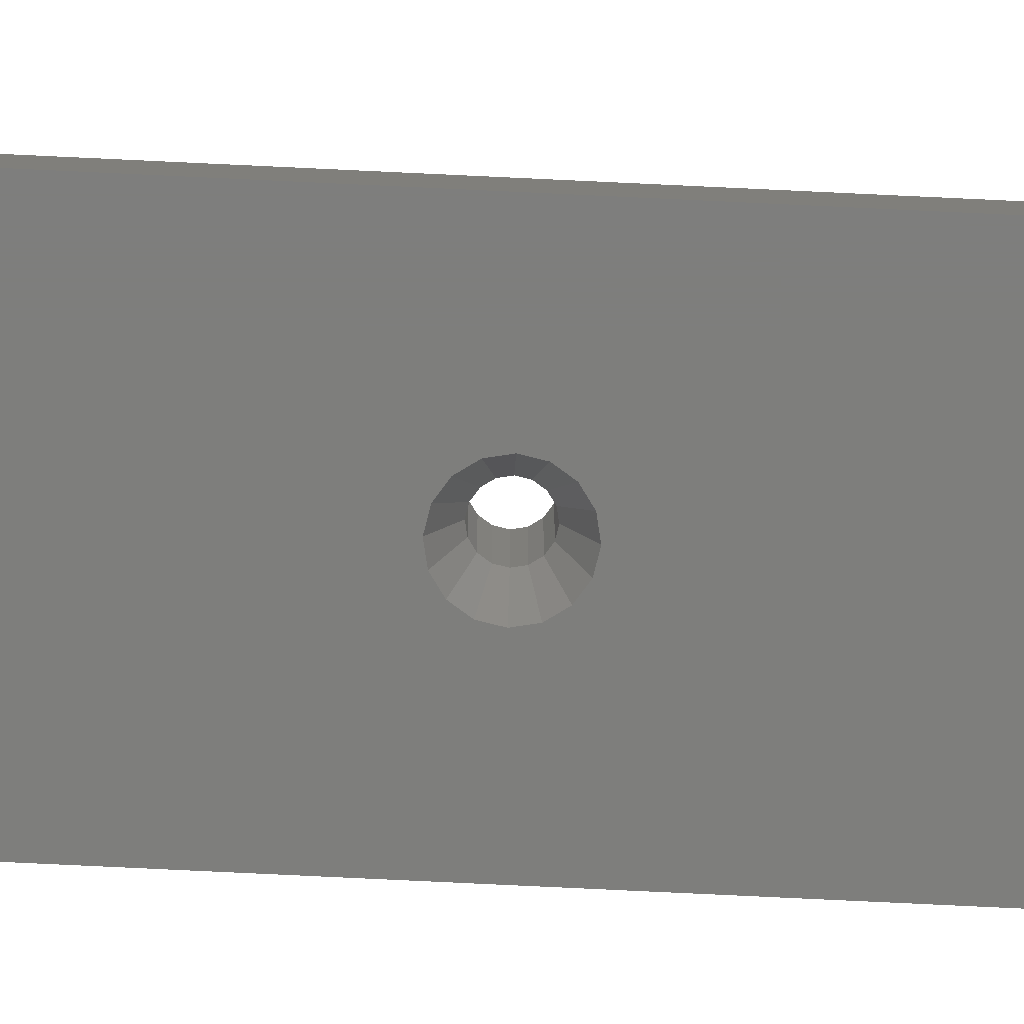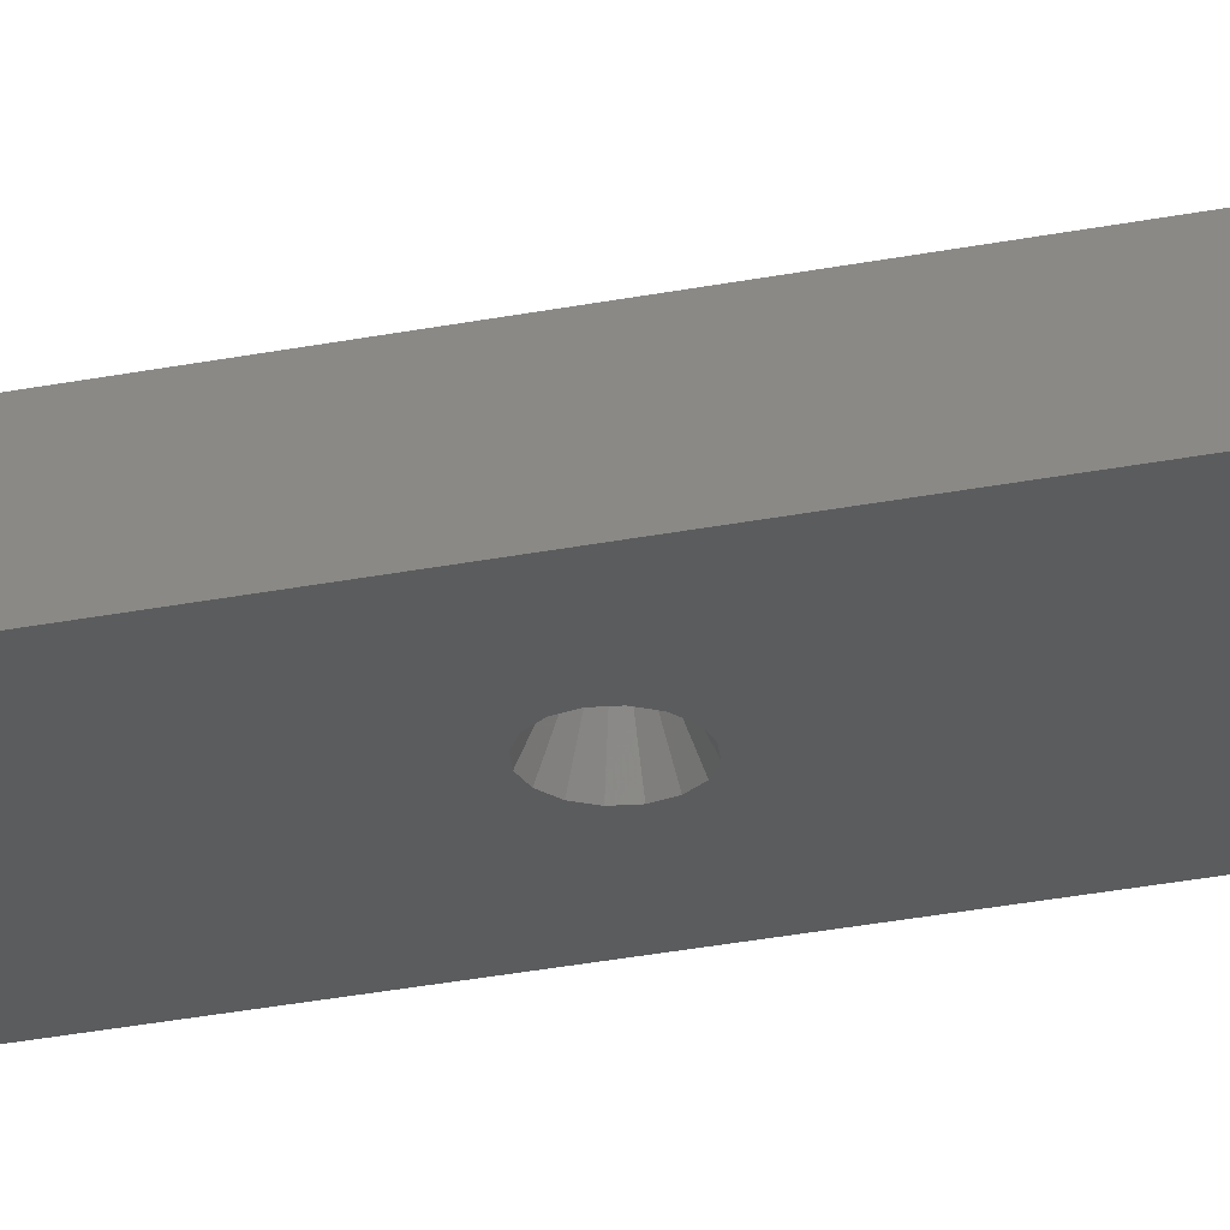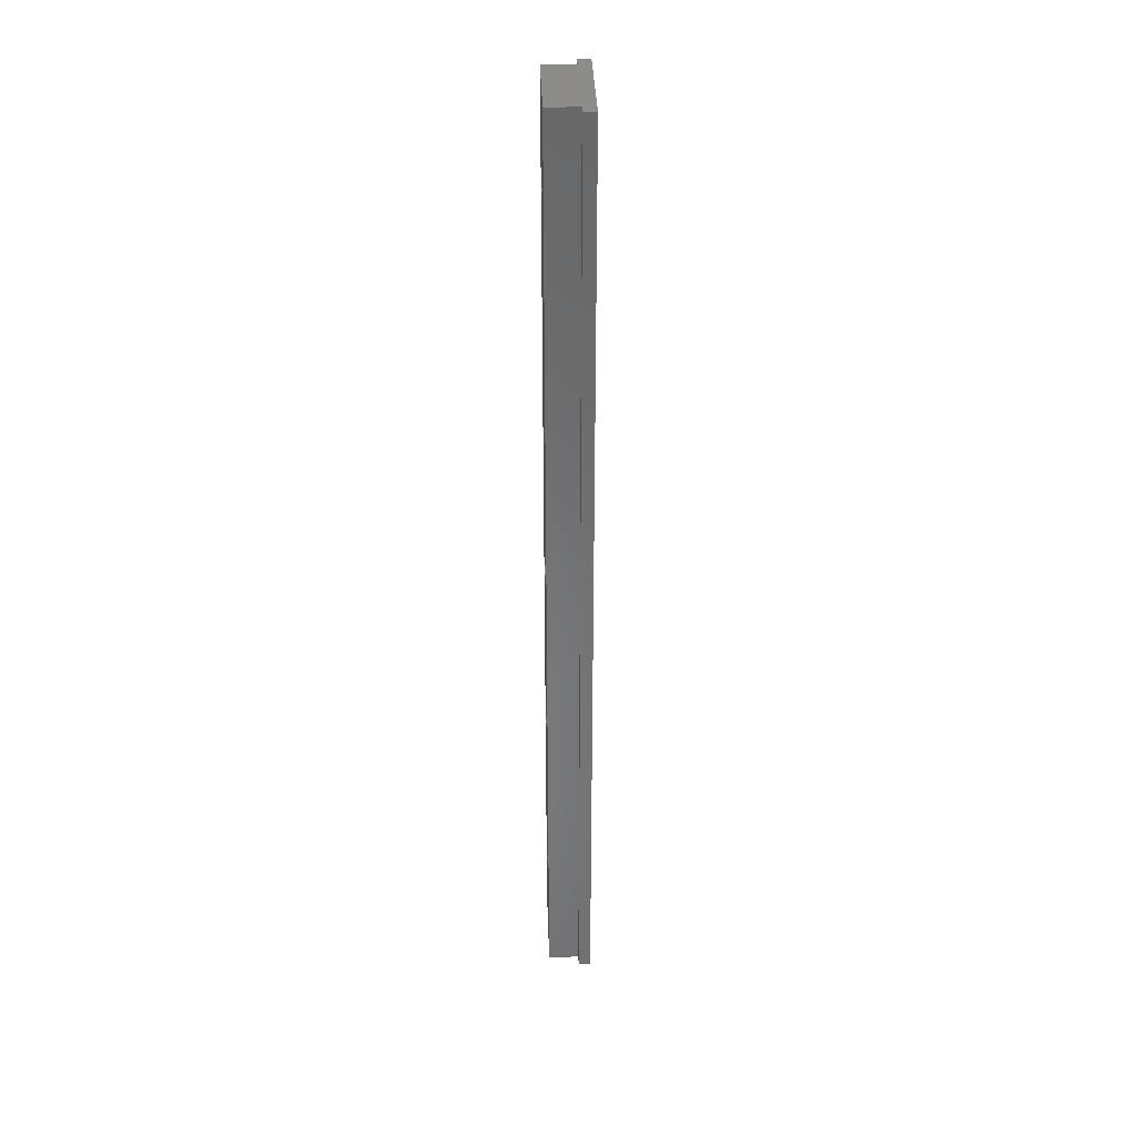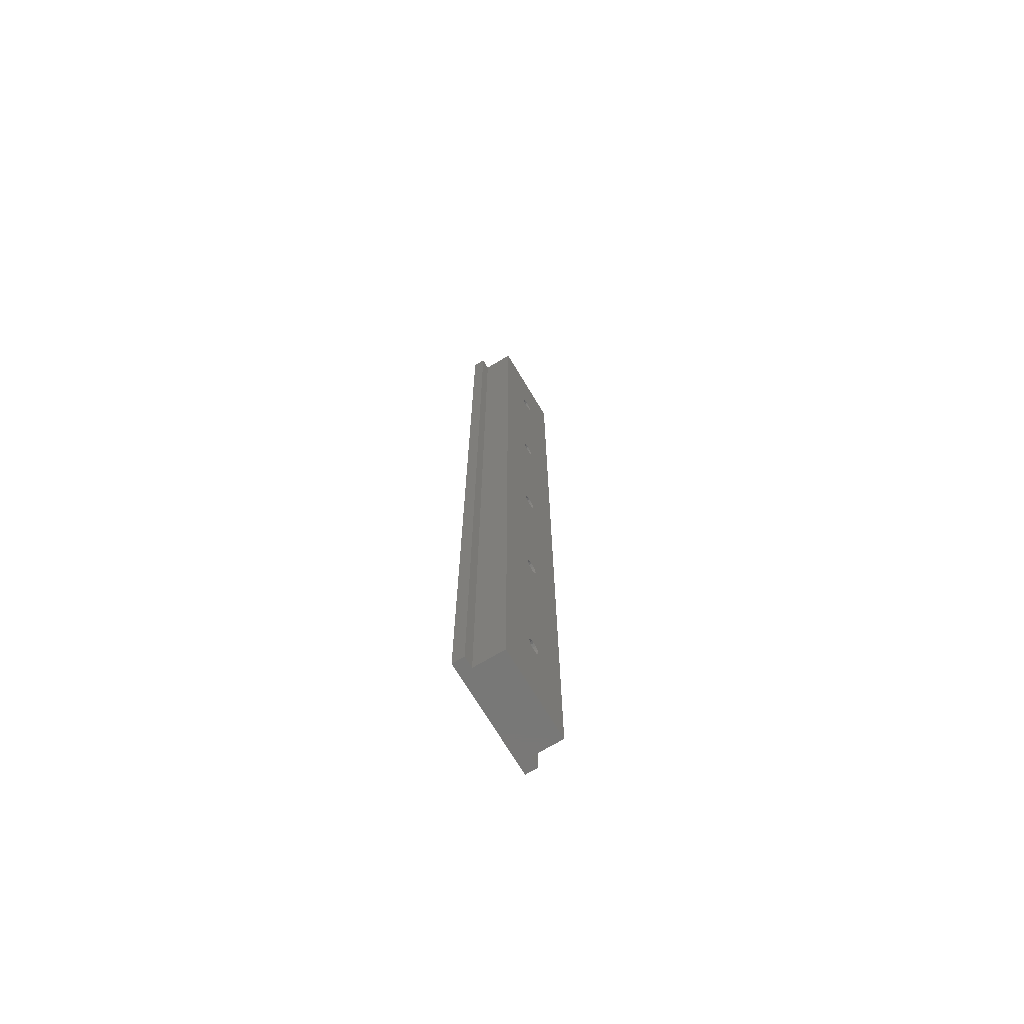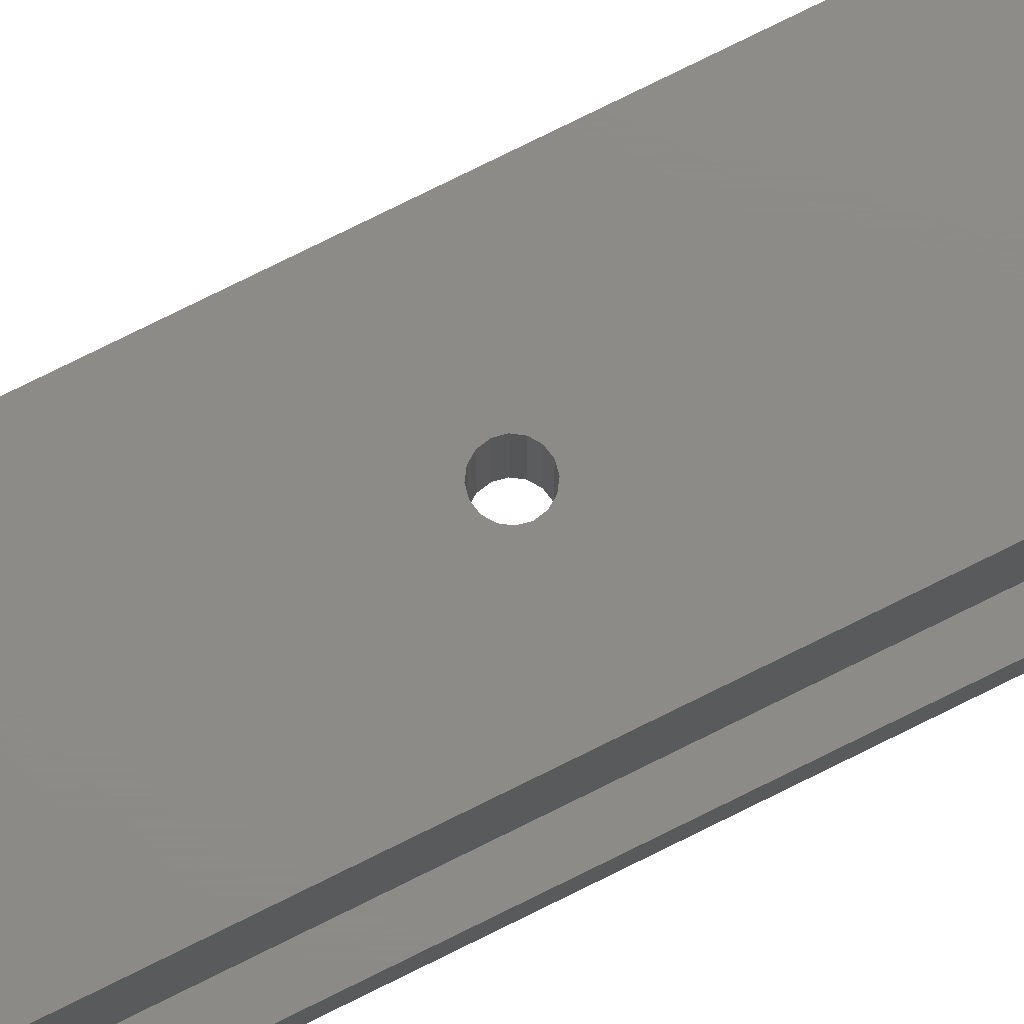
<metadata>
{"format":"stl","ext":"stl","renderer":"f3d","projection":"perspective","resolution":1024,"background":"white","views":[{"elev":-77.7,"azim":87.3,"up":"+Z"},{"elev":-28.8,"azim":106.7,"up":"+Z"},{"elev":35.3,"azim":88.0,"up":"+Y"},{"elev":-71.0,"azim":-59.1,"up":"+Y"},{"elev":76.0,"azim":-116.5,"up":"+Z"}]}
</metadata>
<code>
# stl→obj: 256 verts, 528 faces
v 2.381 0 2.54
v 2.381 200 9.049
v 2.381 200 2.54
v 2.381 0 9.049
v 13.38 20.61 9.049
v 21.43 0 9.049
v 13.38 59.39 9.049
v 13.51 20 9.049
v 13.04 58.87 9.049
v 13.04 21.13 9.049
v 12.52 58.52 9.049
v 12.52 21.48 9.049
v 11.91 58.4 9.049
v 11.91 21.6 9.049
v 11.29 58.52 9.049
v 11.29 21.48 9.049
v 10.77 58.87 9.049
v 10.77 21.13 9.049
v 10.43 59.39 9.049
v 10.43 20.61 9.049
v 10.31 60 9.049
v 13.38 99.39 9.049
v 13.51 60 9.049
v 13.51 100 9.049
v 13.38 60.61 9.049
v 13.04 98.87 9.049
v 13.04 61.13 9.049
v 12.52 98.52 9.049
v 12.52 61.48 9.049
v 11.91 98.4 9.049
v 11.91 61.6 9.049
v 11.29 98.52 9.049
v 11.29 61.48 9.049
v 10.77 98.87 9.049
v 10.77 61.13 9.049
v 10.43 99.39 9.049
v 10.43 60.61 9.049
v 10.31 100 9.049
v 13.38 139.4 9.049
v 13.51 140 9.049
v 13.38 100.6 9.049
v 13.04 138.9 9.049
v 13.04 101.1 9.049
v 12.52 138.5 9.049
v 12.52 101.5 9.049
v 11.91 138.4 9.049
v 11.91 101.6 9.049
v 11.29 138.5 9.049
v 11.29 101.5 9.049
v 10.77 138.9 9.049
v 10.77 101.1 9.049
v 10.43 139.4 9.049
v 10.43 100.6 9.049
v 10.31 140 9.049
v 13.38 140.6 9.049
v 21.43 200 9.049
v 13.38 179.4 9.049
v 13.04 178.9 9.049
v 13.04 141.1 9.049
v 12.52 178.5 9.049
v 12.52 141.5 9.049
v 11.91 178.4 9.049
v 11.91 141.6 9.049
v 11.29 178.5 9.049
v 11.29 141.5 9.049
v 10.77 178.9 9.049
v 10.77 141.1 9.049
v 10.43 179.4 9.049
v 10.43 140.6 9.049
v 10.31 180 9.049
v 13.51 180 9.049
v 13.38 180.6 9.049
v 13.04 181.1 9.049
v 12.52 181.5 9.049
v 11.91 181.6 9.049
v 11.29 181.5 9.049
v 10.77 181.1 9.049
v 10.43 180.6 9.049
v 13.38 19.39 9.049
v 13.04 18.87 9.049
v 12.52 18.52 9.049
v 11.91 18.4 9.049
v 11.29 18.52 9.049
v 10.77 18.87 9.049
v 10.43 19.39 9.049
v 10.31 20 9.049
v 21.43 200 2.54
v 21.43 0 2.54
v 23.81 200 0
v 23.81 200 2.54
v 0 200 0
v 0 200 2.54
v 14.68 178.9 0
v 14.68 141.1 0
v 14.91 180 0
v 14.03 142.1 0
v 14.03 177.9 0
v 13.05 142.8 0
v 13.05 177.2 0
v 11.91 143 0
v 11.91 177 0
v 10.76 142.8 0
v 10.76 177.2 0
v 9.785 142.1 0
v 9.785 177.9 0
v 9.135 141.1 0
v 9.135 178.9 0
v 8.906 140 0
v 14.68 101.1 0
v 14.91 140 0
v 14.91 100 0
v 14.68 138.9 0
v 14.03 102.1 0
v 14.03 137.9 0
v 13.05 102.8 0
v 13.05 137.2 0
v 11.91 103 0
v 11.91 137 0
v 10.76 102.8 0
v 10.76 137.2 0
v 9.785 102.1 0
v 9.785 137.9 0
v 9.135 101.1 0
v 9.135 138.9 0
v 8.906 100 0
v 14.68 61.15 0
v 14.91 60 0
v 14.68 98.85 0
v 14.03 62.12 0
v 14.03 97.88 0
v 13.05 62.77 0
v 13.05 97.23 0
v 11.91 63 0
v 11.91 97 0
v 10.76 62.77 0
v 10.76 97.23 0
v 9.785 62.12 0
v 9.785 97.88 0
v 9.135 61.15 0
v 9.135 98.85 0
v 8.906 60 0
v 14.68 58.85 0
v 23.81 0 0
v 14.68 21.15 0
v 14.03 22.12 0
v 14.03 57.88 0
v 13.05 22.77 0
v 13.05 57.23 0
v 11.91 23 0
v 11.91 57 0
v 10.76 22.77 0
v 10.76 57.23 0
v 9.785 22.12 0
v 9.785 57.88 0
v 9.135 21.15 0
v 9.135 58.85 0
v 0 0 0
v 8.906 20 0
v 14.91 20 0
v 14.68 18.85 0
v 14.03 17.88 0
v 13.05 17.23 0
v 11.91 17 0
v 10.76 17.23 0
v 9.135 18.85 0
v 9.785 17.88 0
v 14.68 181.1 0
v 14.03 182.1 0
v 13.05 182.8 0
v 11.91 183 0
v 10.76 182.8 0
v 9.785 182.1 0
v 9.135 181.1 0
v 8.906 180 0
v 0 0 2.54
v 23.81 0 2.54
v 13.51 20 3
v 13.38 20.61 3
v 10.43 20.61 3
v 10.31 20 3
v 11.91 21.6 3
v 12.52 21.48 3
v 13.04 21.13 3
v 12.52 18.52 3
v 11.91 18.4 3
v 11.29 18.52 3
v 11.29 21.48 3
v 10.77 21.13 3
v 10.43 19.39 3
v 10.77 18.87 3
v 13.04 18.87 3
v 13.38 19.39 3
v 13.51 60 3
v 13.38 60.61 3
v 10.43 60.61 3
v 10.31 60 3
v 11.91 61.6 3
v 12.52 61.48 3
v 13.04 61.13 3
v 12.52 58.52 3
v 11.91 58.4 3
v 10.77 61.13 3
v 11.29 61.48 3
v 11.29 58.52 3
v 10.77 58.87 3
v 10.43 59.39 3
v 13.38 59.39 3
v 13.04 58.87 3
v 13.51 100 3
v 13.38 100.6 3
v 10.43 100.6 3
v 10.31 100 3
v 11.91 101.6 3
v 12.52 101.5 3
v 13.04 101.1 3
v 11.91 98.4 3
v 11.29 98.52 3
v 12.52 98.52 3
v 10.77 101.1 3
v 11.29 101.5 3
v 10.77 98.87 3
v 10.43 99.39 3
v 13.04 98.87 3
v 13.38 99.39 3
v 13.51 140 3
v 13.38 140.6 3
v 10.43 140.6 3
v 10.31 140 3
v 11.91 141.6 3
v 12.52 141.5 3
v 13.04 141.1 3
v 12.52 138.5 3
v 11.91 138.4 3
v 10.77 141.1 3
v 11.29 141.5 3
v 11.29 138.5 3
v 10.77 138.9 3
v 10.43 139.4 3
v 13.38 139.4 3
v 13.04 138.9 3
v 13.51 180 3
v 13.38 180.6 3
v 10.43 180.6 3
v 10.31 180 3
v 11.91 181.6 3
v 12.52 181.5 3
v 13.04 181.1 3
v 10.77 181.1 3
v 11.29 181.5 3
v 11.29 178.5 3
v 10.77 178.9 3
v 10.43 179.4 3
v 13.38 179.4 3
v 13.04 178.9 3
v 12.52 178.5 3
v 11.91 178.4 3
f 1 2 3
f 2 1 4
f 5 6 7
f 6 5 8
f 9 5 7
f 9 10 5
f 11 10 9
f 11 12 10
f 13 12 11
f 13 14 12
f 15 14 13
f 15 16 14
f 17 16 15
f 17 18 16
f 19 18 17
f 19 20 18
f 4 19 21
f 19 4 20
f 22 23 24
f 22 25 23
f 26 25 22
f 26 27 25
f 28 27 26
f 28 29 27
f 30 29 28
f 30 31 29
f 32 31 30
f 32 33 31
f 34 33 32
f 34 35 33
f 36 35 34
f 36 37 35
f 38 37 36
f 37 38 21
f 39 24 40
f 39 41 24
f 42 41 39
f 42 43 41
f 44 43 42
f 44 45 43
f 46 45 44
f 46 47 45
f 48 47 46
f 48 49 47
f 50 49 48
f 50 51 49
f 52 51 50
f 52 53 51
f 54 53 52
f 53 54 38
f 55 56 57
f 56 55 40
f 58 55 57
f 58 59 55
f 60 59 58
f 60 61 59
f 62 61 60
f 62 63 61
f 64 63 62
f 64 65 63
f 66 65 64
f 66 67 65
f 68 67 66
f 68 69 67
f 2 68 70
f 68 2 69
f 57 56 71
f 56 72 71
f 56 73 72
f 56 74 73
f 56 75 74
f 2 75 56
f 75 2 76
f 76 2 77
f 69 2 54
f 54 2 38
f 4 38 2
f 38 4 21
f 78 2 70
f 77 2 78
f 24 56 40
f 56 24 6
f 23 6 24
f 7 6 23
f 79 6 8
f 80 6 79
f 81 6 80
f 82 6 81
f 4 82 83
f 4 83 84
f 4 84 85
f 82 4 6
f 86 4 85
f 20 4 86
f 6 87 56
f 87 6 88
f 89 87 90
f 87 89 3
f 91 3 89
f 3 91 92
f 87 2 56
f 2 87 3
f 93 89 94
f 89 93 95
f 96 93 94
f 96 97 93
f 98 97 96
f 98 99 97
f 100 99 98
f 100 101 99
f 102 101 100
f 102 103 101
f 104 103 102
f 104 105 103
f 106 105 104
f 106 107 105
f 91 106 108
f 106 91 107
f 109 110 111
f 109 112 110
f 113 112 109
f 113 114 112
f 115 114 113
f 115 116 114
f 117 116 115
f 117 118 116
f 119 118 117
f 119 120 118
f 121 120 119
f 121 122 120
f 123 122 121
f 123 124 122
f 125 124 123
f 124 125 108
f 126 111 127
f 126 128 111
f 129 128 126
f 129 130 128
f 131 130 129
f 131 132 130
f 133 132 131
f 133 134 132
f 135 134 133
f 135 136 134
f 137 136 135
f 137 138 136
f 139 138 137
f 139 140 138
f 141 140 139
f 140 141 125
f 142 143 144
f 143 142 127
f 145 142 144
f 145 146 142
f 147 146 145
f 147 148 146
f 149 148 147
f 149 150 148
f 151 150 149
f 151 152 150
f 153 152 151
f 153 154 152
f 155 154 153
f 155 156 154
f 157 155 158
f 155 157 156
f 144 143 159
f 143 160 159
f 143 161 160
f 143 162 161
f 143 163 162
f 157 163 143
f 163 157 164
f 156 157 141
f 141 157 125
f 91 125 157
f 125 91 108
f 165 157 158
f 166 157 165
f 164 157 166
f 111 143 127
f 143 111 89
f 110 89 111
f 94 89 110
f 167 89 95
f 168 89 167
f 169 89 168
f 170 89 169
f 91 170 171
f 91 171 172
f 170 91 89
f 173 91 172
f 174 91 173
f 107 91 174
f 157 1 175
f 1 157 88
f 143 88 157
f 88 143 176
f 1 6 4
f 6 1 88
f 157 92 91
f 92 157 175
f 87 176 90
f 176 87 88
f 92 1 3
f 1 92 175
f 176 89 90
f 89 176 143
f 177 5 178
f 5 177 8
f 86 179 20
f 179 86 180
f 181 12 14
f 12 181 182
f 178 10 183
f 10 178 5
f 184 82 81
f 82 184 185
f 185 83 82
f 83 185 186
f 187 14 16
f 14 187 181
f 188 16 18
f 16 188 187
f 85 180 86
f 180 85 189
f 186 84 83
f 84 186 190
f 182 10 12
f 10 182 183
f 20 188 18
f 188 20 179
f 191 79 192
f 79 191 80
f 191 81 80
f 81 191 184
f 192 8 177
f 8 192 79
f 84 189 85
f 189 84 190
f 155 179 158
f 159 177 178
f 144 159 178
f 190 164 166
f 145 144 183
f 177 159 192
f 147 145 183
f 149 187 151
f 190 166 165
f 159 160 192
f 144 178 183
f 179 180 158
f 149 181 187
f 189 190 165
f 192 160 191
f 191 162 184
f 147 183 182
f 147 182 149
f 188 179 155
f 187 188 151
f 190 186 164
f 186 163 164
f 180 189 158
f 189 165 158
f 161 162 191
f 160 161 191
f 149 182 181
f 151 188 153
f 153 188 155
f 185 163 186
f 185 184 163
f 184 162 163
f 193 25 194
f 25 193 23
f 21 195 37
f 195 21 196
f 197 29 31
f 29 197 198
f 194 27 199
f 27 194 25
f 200 13 11
f 13 200 201
f 198 27 29
f 27 198 199
f 202 33 35
f 33 202 203
f 37 202 35
f 202 37 195
f 203 31 33
f 31 203 197
f 204 17 15
f 17 204 205
f 19 196 21
f 196 19 206
f 207 23 193
f 23 207 7
f 208 11 9
f 11 208 200
f 208 7 207
f 7 208 9
f 201 15 13
f 15 201 204
f 17 206 19
f 206 17 205
f 195 196 141
f 127 193 194
f 126 127 194
f 129 126 199
f 207 142 208
f 133 198 197
f 137 202 139
f 201 150 204
f 126 194 199
f 133 197 203
f 206 156 141
f 206 205 156
f 205 154 156
f 142 146 208
f 208 148 200
f 127 142 207
f 193 127 207
f 131 129 199
f 202 195 139
f 139 195 141
f 133 203 135
f 205 152 154
f 196 206 141
f 200 148 150
f 146 148 208
f 131 199 198
f 131 198 133
f 203 202 135
f 135 202 137
f 205 204 152
f 204 150 152
f 201 200 150
f 209 41 210
f 41 209 24
f 38 211 53
f 211 38 212
f 213 45 47
f 45 213 214
f 210 43 215
f 43 210 41
f 216 32 30
f 32 216 217
f 218 30 28
f 30 218 216
f 214 43 45
f 43 214 215
f 219 49 51
f 49 219 220
f 53 219 51
f 219 53 211
f 220 47 49
f 47 220 213
f 217 34 32
f 34 217 221
f 36 212 38
f 212 36 222
f 223 28 26
f 28 223 218
f 223 22 224
f 22 223 26
f 34 222 36
f 222 34 221
f 224 24 209
f 24 224 22
f 211 212 125
f 111 209 210
f 109 111 210
f 113 109 215
f 224 128 223
f 117 214 213
f 121 219 123
f 216 134 217
f 109 210 215
f 117 213 220
f 222 140 125
f 222 221 140
f 221 138 140
f 128 130 223
f 223 132 218
f 111 128 224
f 209 111 224
f 115 113 215
f 219 211 123
f 123 211 125
f 117 220 119
f 221 136 138
f 212 222 125
f 218 132 134
f 130 132 223
f 115 215 214
f 115 214 117
f 220 219 119
f 119 219 121
f 221 217 136
f 217 134 136
f 216 218 134
f 225 55 226
f 55 225 40
f 54 227 69
f 227 54 228
f 229 61 63
f 61 229 230
f 226 59 231
f 59 226 55
f 232 46 44
f 46 232 233
f 230 59 61
f 59 230 231
f 234 65 67
f 65 234 235
f 69 234 67
f 234 69 227
f 235 63 65
f 63 235 229
f 236 50 48
f 50 236 237
f 52 228 54
f 228 52 238
f 239 40 225
f 40 239 39
f 240 44 42
f 44 240 232
f 240 39 239
f 39 240 42
f 233 48 46
f 48 233 236
f 50 238 52
f 238 50 237
f 227 228 108
f 110 225 226
f 94 110 226
f 96 94 231
f 239 112 240
f 100 230 229
f 104 234 106
f 233 118 236
f 94 226 231
f 100 229 235
f 238 124 108
f 238 237 124
f 237 122 124
f 112 114 240
f 240 116 232
f 110 112 239
f 225 110 239
f 98 96 231
f 234 227 106
f 106 227 108
f 100 235 102
f 237 120 122
f 228 238 108
f 232 116 118
f 114 116 240
f 98 231 230
f 98 230 100
f 235 234 102
f 102 234 104
f 237 236 120
f 236 118 120
f 233 232 118
f 241 72 242
f 72 241 71
f 70 243 78
f 243 70 244
f 245 74 75
f 74 245 246
f 242 73 247
f 73 242 72
f 246 73 74
f 73 246 247
f 248 76 77
f 76 248 249
f 78 248 77
f 248 78 243
f 249 75 76
f 75 249 245
f 250 66 64
f 66 250 251
f 68 244 70
f 244 68 252
f 253 71 241
f 71 253 57
f 254 60 58
f 60 254 255
f 255 62 60
f 62 255 256
f 254 57 253
f 57 254 58
f 256 64 62
f 64 256 250
f 66 252 68
f 252 66 251
f 243 244 174
f 95 241 242
f 167 95 242
f 168 167 247
f 253 93 254
f 170 246 245
f 172 248 173
f 256 101 250
f 167 242 247
f 170 245 249
f 252 107 174
f 252 251 107
f 251 105 107
f 93 97 254
f 254 99 255
f 95 93 253
f 241 95 253
f 169 168 247
f 248 243 173
f 173 243 174
f 170 249 171
f 251 103 105
f 244 252 174
f 255 99 101
f 97 99 254
f 169 247 246
f 169 246 170
f 249 248 171
f 171 248 172
f 251 250 103
f 250 101 103
f 256 255 101

</code>
